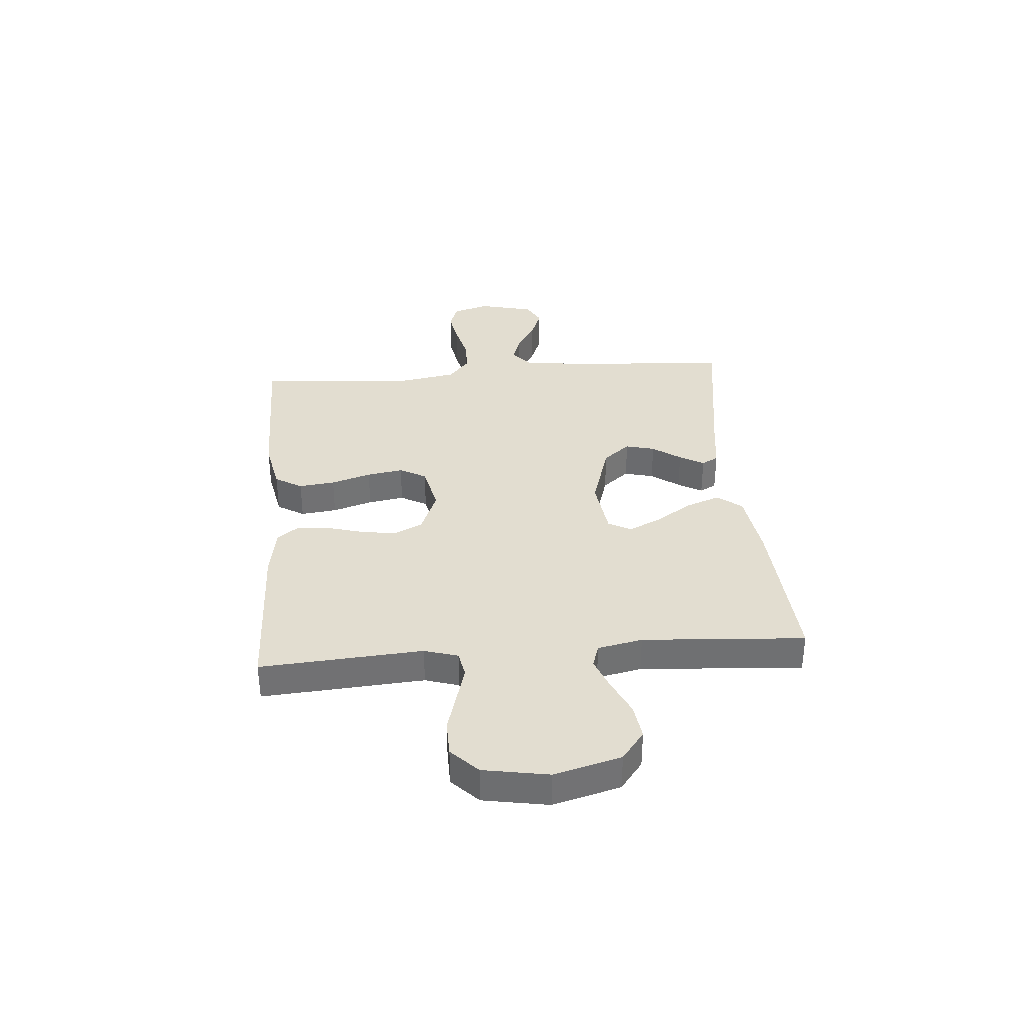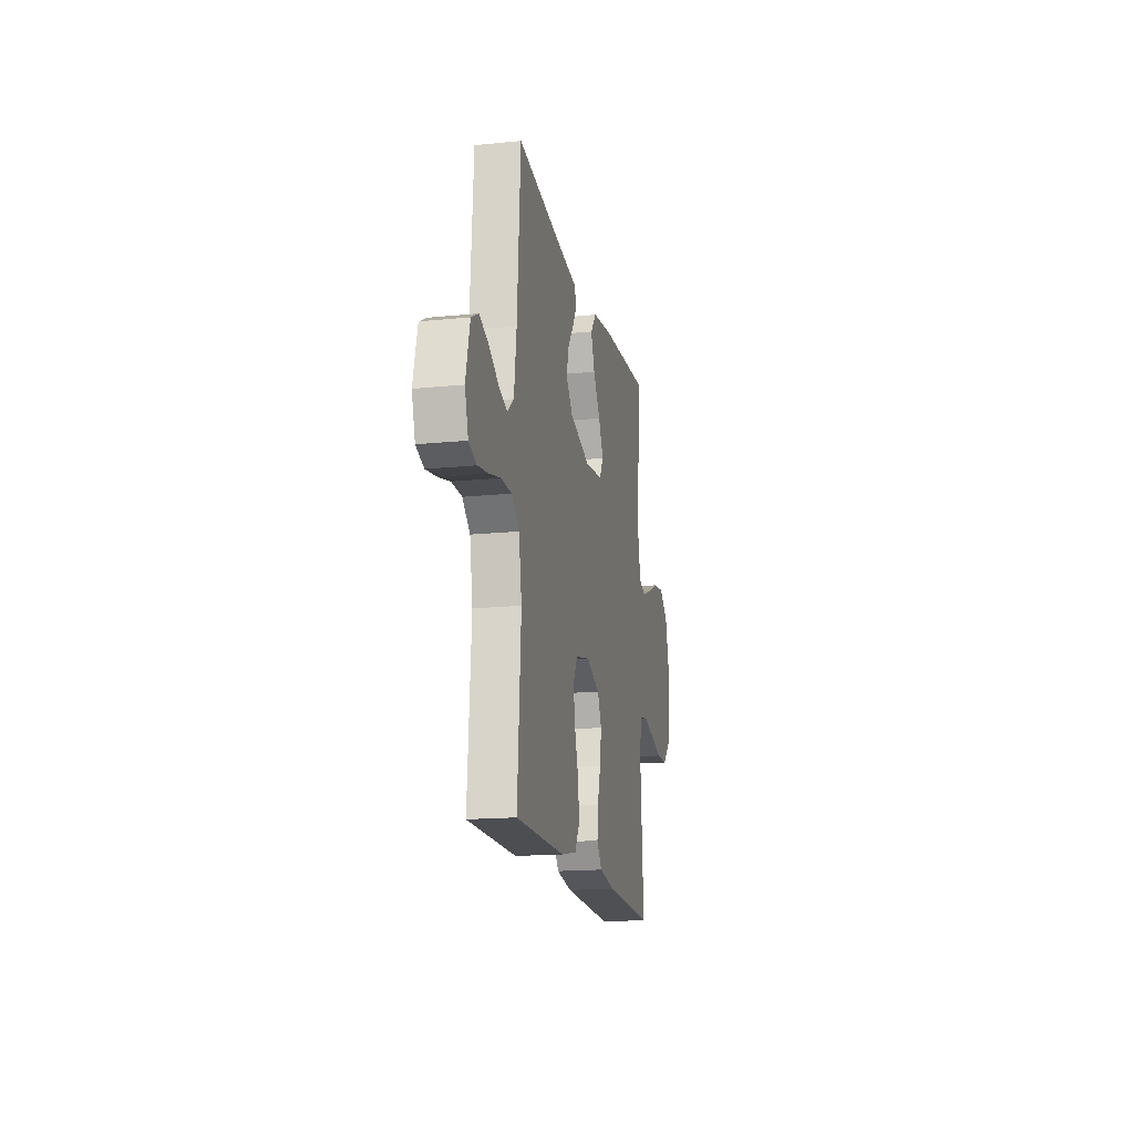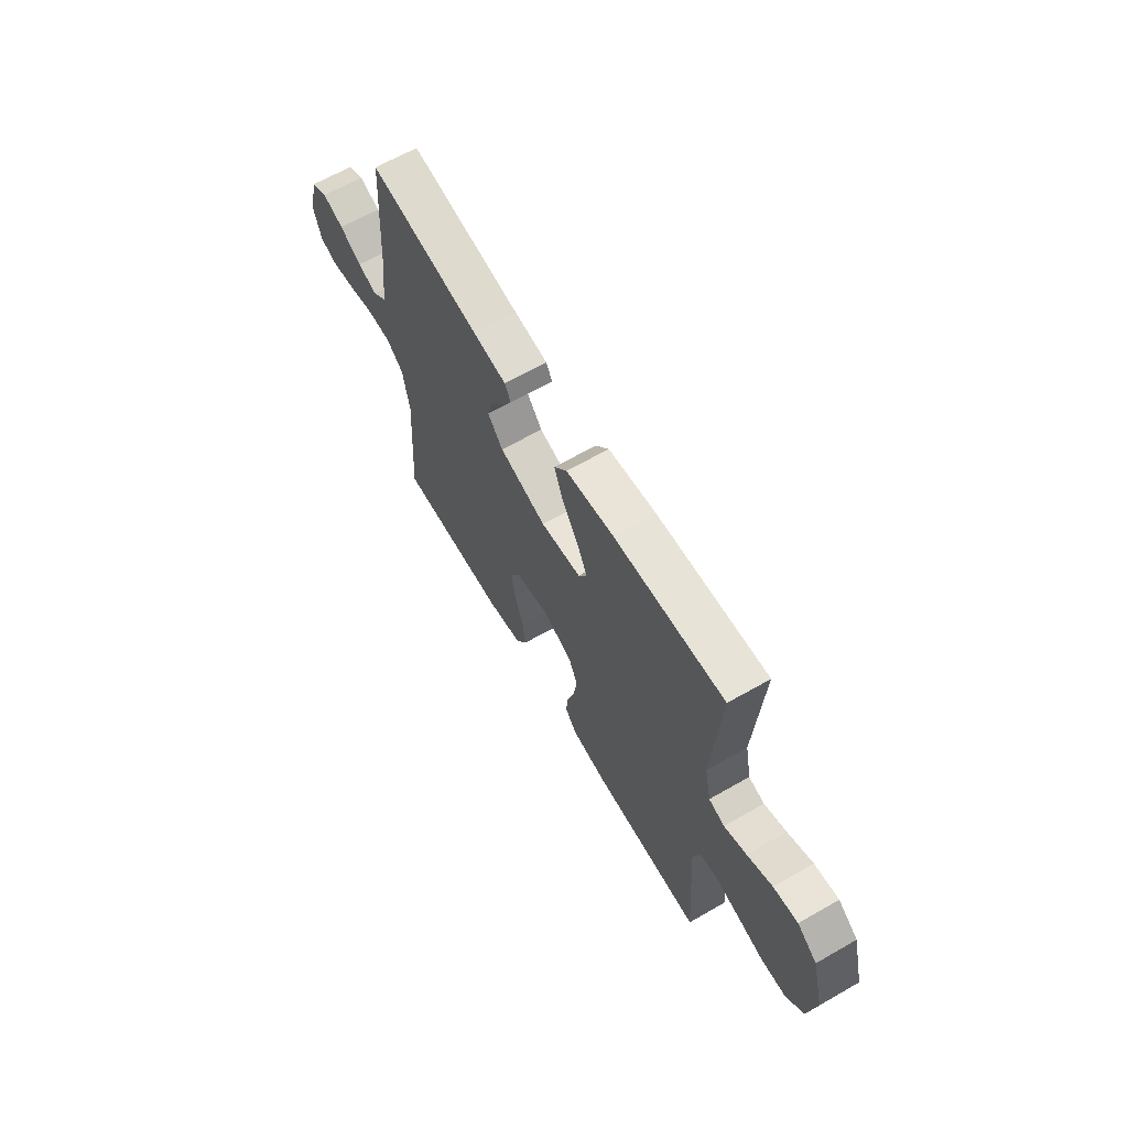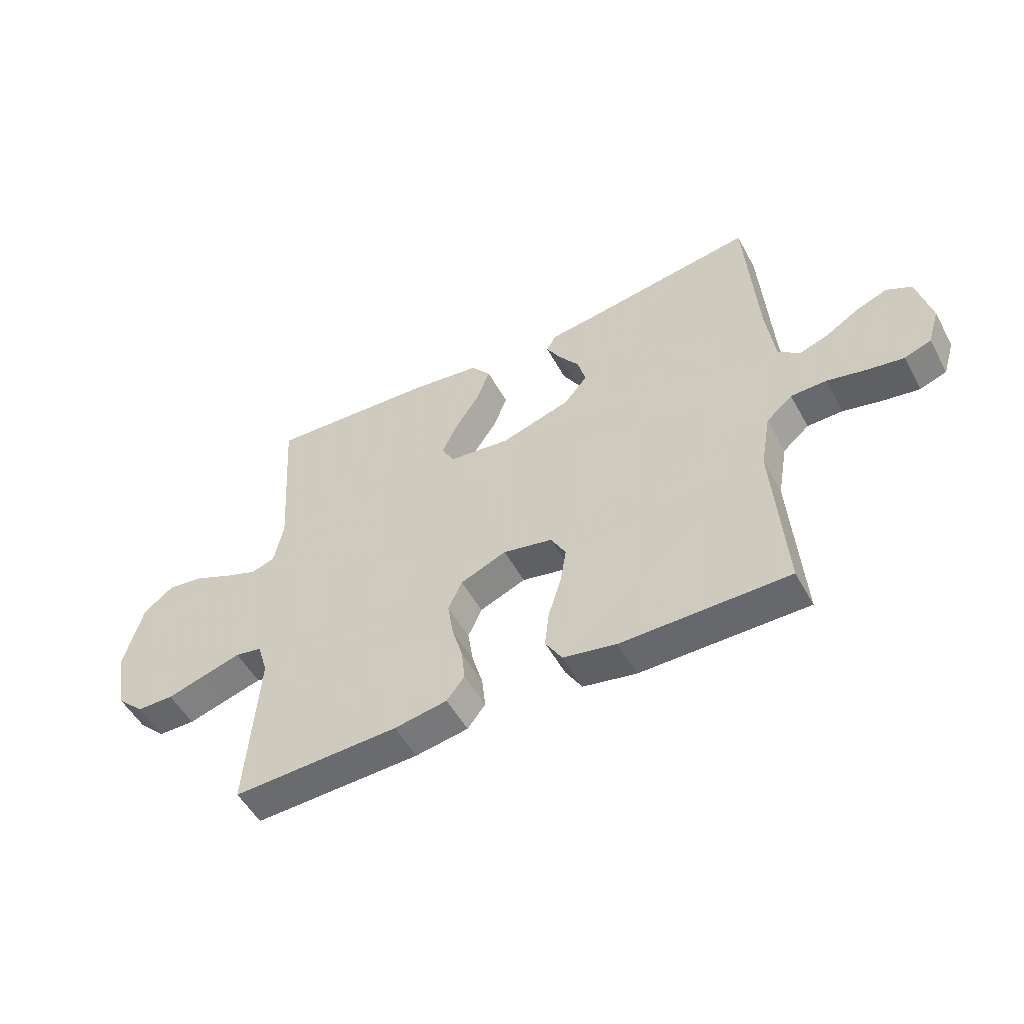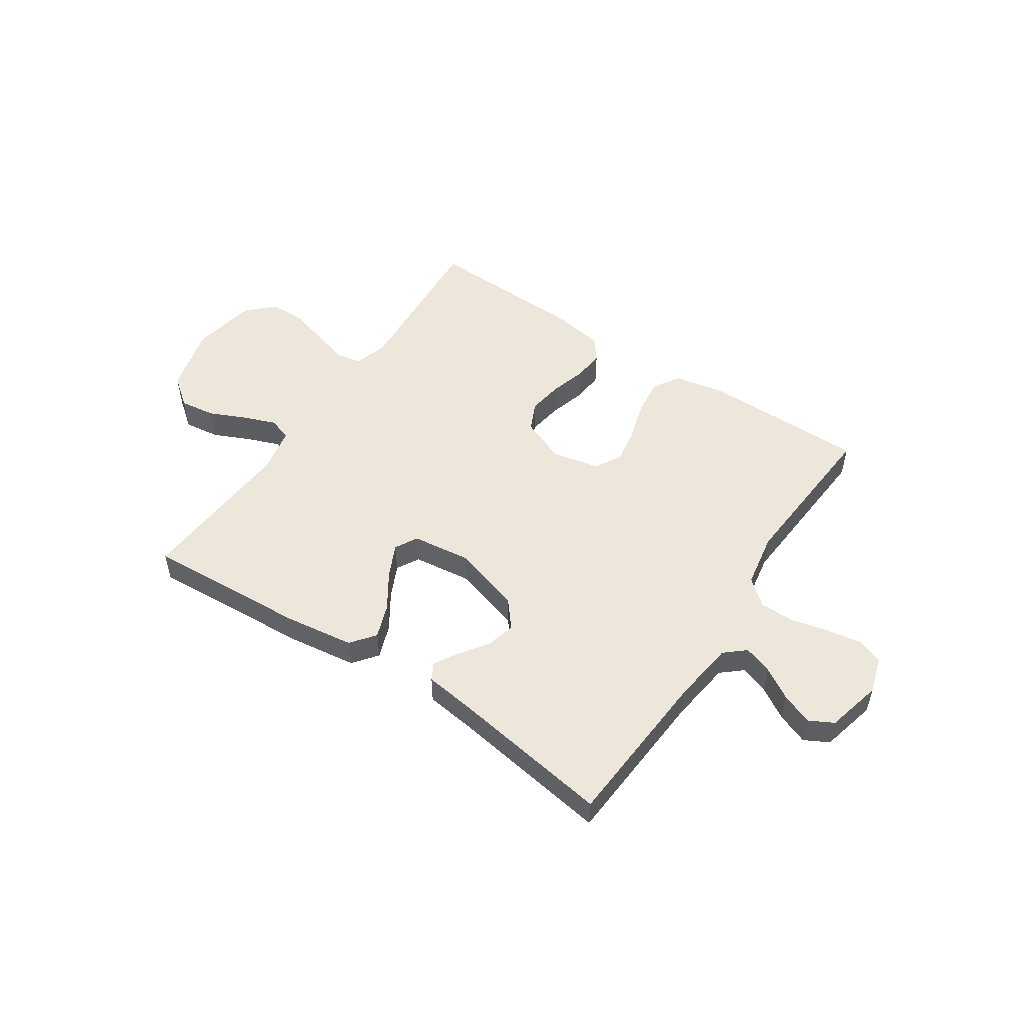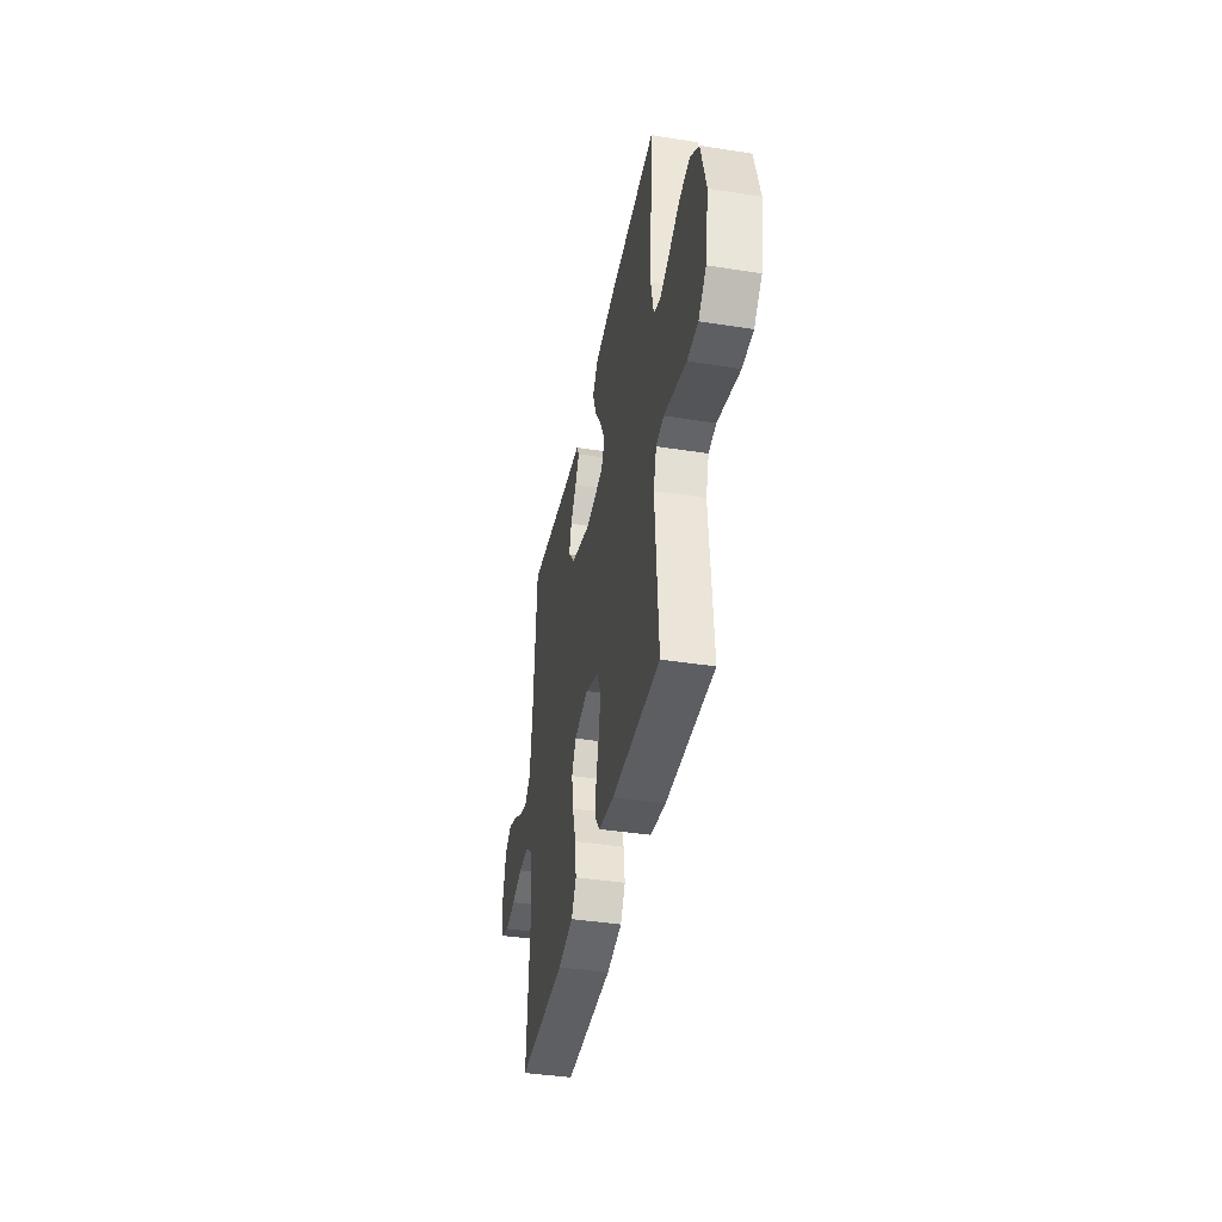
<metadata>
{"format":"obj","ext":"obj","renderer":"f3d","projection":"perspective","resolution":1024,"background":"white","views":[{"elev":35.1,"azim":-94.7,"up":"+Y"},{"elev":-16.7,"azim":101.6,"up":"+Z"},{"elev":64.3,"azim":-120.0,"up":"+Z"},{"elev":-52.3,"azim":28.2,"up":"+Z"},{"elev":51.8,"azim":33.8,"up":"+Y"},{"elev":-40.6,"azim":-100.9,"up":"+Z"}]}
</metadata>
<code>
v 0.5 0.07 0.5
v 0.52 0.07 0.2
v 0.535 0.07 0.084
v 0.573 0.07 0.051
v 0.626 0.07 0.069
v 0.685 0.07 0.105
v 0.742 0.07 0.127
v 0.787 0.07 0.103
v 0.812 0.07 0
v 0.791 0.07 -0.068
v 0.743 0.07 -0.085
v 0.678 0.07 -0.074
v 0.608 0.07 -0.057
v 0.544 0.07 -0.058
v 0.497 0.07 -0.098
v 0.479 0.07 -0.2
v 0.5 0.07 -0.5
v 0.2 0.07 -0.5
v 0.104 0.07 -0.481
v 0.074 0.07 -0.431
v 0.082 0.07 -0.364
v 0.105 0.07 -0.29
v 0.116 0.07 -0.223
v 0.089 0.07 -0.174
v 0 0.07 -0.155
v -0.083 0.07 -0.189
v -0.108 0.07 -0.243
v -0.098 0.07 -0.308
v -0.079 0.07 -0.374
v -0.073 0.07 -0.433
v -0.105 0.07 -0.474
v -0.2 0.07 -0.49
v -0.5 0.07 -0.5
v -0.479 0.07 -0.2
v -0.498 0.07 -0.138
v -0.546 0.07 -0.129
v -0.612 0.07 -0.148
v -0.684 0.07 -0.169
v -0.751 0.07 -0.168
v -0.8 0.07 -0.12
v -0.821 0.07 0
v -0.788 0.07 0.124
v -0.734 0.07 0.166
v -0.668 0.07 0.157
v -0.6 0.07 0.126
v -0.54 0.07 0.103
v -0.497 0.07 0.117
v -0.48 0.07 0.2
v -0.5 0.07 0.5
v -0.2 0.07 0.481
v -0.072 0.07 0.463
v -0.037 0.07 0.418
v -0.06 0.07 0.355
v -0.104 0.07 0.288
v -0.133 0.07 0.227
v -0.11 0.07 0.185
v 0 0.07 0.171
v 0.127 0.07 0.21
v 0.168 0.07 0.26
v 0.154 0.07 0.314
v 0.117 0.07 0.366
v 0.091 0.07 0.411
v 0.108 0.07 0.442
v 0.2 0.07 0.454
v 0.5 0 0.5
v 0.52 0 0.2
v 0.535 0 0.084
v 0.573 0 0.051
v 0.626 0 0.069
v 0.685 0 0.105
v 0.742 0 0.127
v 0.787 0 0.103
v 0.812 0 0
v 0.791 0 -0.068
v 0.743 0 -0.085
v 0.678 0 -0.074
v 0.608 0 -0.057
v 0.544 0 -0.058
v 0.497 0 -0.098
v 0.479 0 -0.2
v 0.5 0 -0.5
v 0.2 0 -0.5
v 0.104 0 -0.481
v 0.074 0 -0.431
v 0.082 0 -0.364
v 0.105 0 -0.29
v 0.116 0 -0.223
v 0.089 0 -0.174
v 0 0 -0.155
v -0.083 0 -0.189
v -0.108 0 -0.243
v -0.098 0 -0.308
v -0.079 0 -0.374
v -0.073 0 -0.433
v -0.105 0 -0.474
v -0.2 0 -0.49
v -0.5 0 -0.5
v -0.479 0 -0.2
v -0.498 0 -0.138
v -0.546 0 -0.129
v -0.612 0 -0.148
v -0.684 0 -0.169
v -0.751 0 -0.168
v -0.8 0 -0.12
v -0.821 0 0
v -0.788 0 0.124
v -0.734 0 0.166
v -0.668 0 0.157
v -0.6 0 0.126
v -0.54 0 0.103
v -0.497 0 0.117
v -0.48 0 0.2
v -0.5 0 0.5
v -0.2 0 0.481
v -0.072 0 0.463
v -0.037 0 0.418
v -0.06 0 0.355
v -0.104 0 0.288
v -0.133 0 0.227
v -0.11 0 0.185
v 0 0 0.171
v 0.127 0 0.21
v 0.168 0 0.26
v 0.154 0 0.314
v 0.117 0 0.366
v 0.091 0 0.411
v 0.108 0 0.442
v 0.2 0 0.454
f 61 62 63 64
f 60 61 64 1
f 59 60 1 2
f 58 59 2 3
f 57 58 3 4
f 56 57 4
f 51 52 53 54
f 51 54 55
f 48 49 50 51
f 47 48 51 55
f 46 47 55 56
f 42 43 44 45
f 42 45 46
f 41 42 46
f 37 38 39 40
f 36 37 40 41
f 35 36 41 46
f 31 32 33 34
f 28 29 30 31
f 27 28 31 34
f 26 27 34 35
f 19 20 21 22
f 19 22 23
f 16 17 18 19
f 15 16 19 23
f 14 15 23 24
f 10 11 12 13
f 8 9 10 13
f 8 13 14
f 5 6 7 8
f 4 5 8 14
f 25 26 35 46
f 24 25 46 56
f 4 14 24 56
f 128 127 126 125
f 65 128 125 124
f 66 65 124 123
f 67 66 123 122
f 68 67 122 121
f 68 121 120
f 118 117 116 115
f 119 118 115
f 115 114 113 112
f 119 115 112 111
f 120 119 111 110
f 109 108 107 106
f 110 109 106
f 110 106 105
f 104 103 102 101
f 105 104 101 100
f 110 105 100 99
f 98 97 96 95
f 95 94 93 92
f 98 95 92 91
f 99 98 91 90
f 86 85 84 83
f 87 86 83
f 83 82 81 80
f 87 83 80 79
f 88 87 79 78
f 77 76 75 74
f 77 74 73 72
f 78 77 72
f 72 71 70 69
f 78 72 69 68
f 110 99 90 89
f 120 110 89 88
f 120 88 78 68
f 1 65 66 2
f 2 66 67 3
f 3 67 68 4
f 4 68 69 5
f 5 69 70 6
f 6 70 71 7
f 7 71 72 8
f 8 72 73 9
f 9 73 74 10
f 10 74 75 11
f 11 75 76 12
f 12 76 77 13
f 13 77 78 14
f 14 78 79 15
f 15 79 80 16
f 16 80 81 17
f 17 81 82 18
f 18 82 83 19
f 19 83 84 20
f 20 84 85 21
f 21 85 86 22
f 22 86 87 23
f 23 87 88 24
f 24 88 89 25
f 25 89 90 26
f 26 90 91 27
f 27 91 92 28
f 28 92 93 29
f 29 93 94 30
f 30 94 95 31
f 31 95 96 32
f 32 96 97 33
f 33 97 98 34
f 34 98 99 35
f 35 99 100 36
f 36 100 101 37
f 37 101 102 38
f 38 102 103 39
f 39 103 104 40
f 40 104 105 41
f 41 105 106 42
f 42 106 107 43
f 43 107 108 44
f 44 108 109 45
f 45 109 110 46
f 46 110 111 47
f 47 111 112 48
f 48 112 113 49
f 49 113 114 50
f 50 114 115 51
f 51 115 116 52
f 52 116 117 53
f 53 117 118 54
f 54 118 119 55
f 55 119 120 56
f 56 120 121 57
f 57 121 122 58
f 58 122 123 59
f 59 123 124 60
f 60 124 125 61
f 61 125 126 62
f 62 126 127 63
f 63 127 128 64
f 64 128 65 1

</code>
